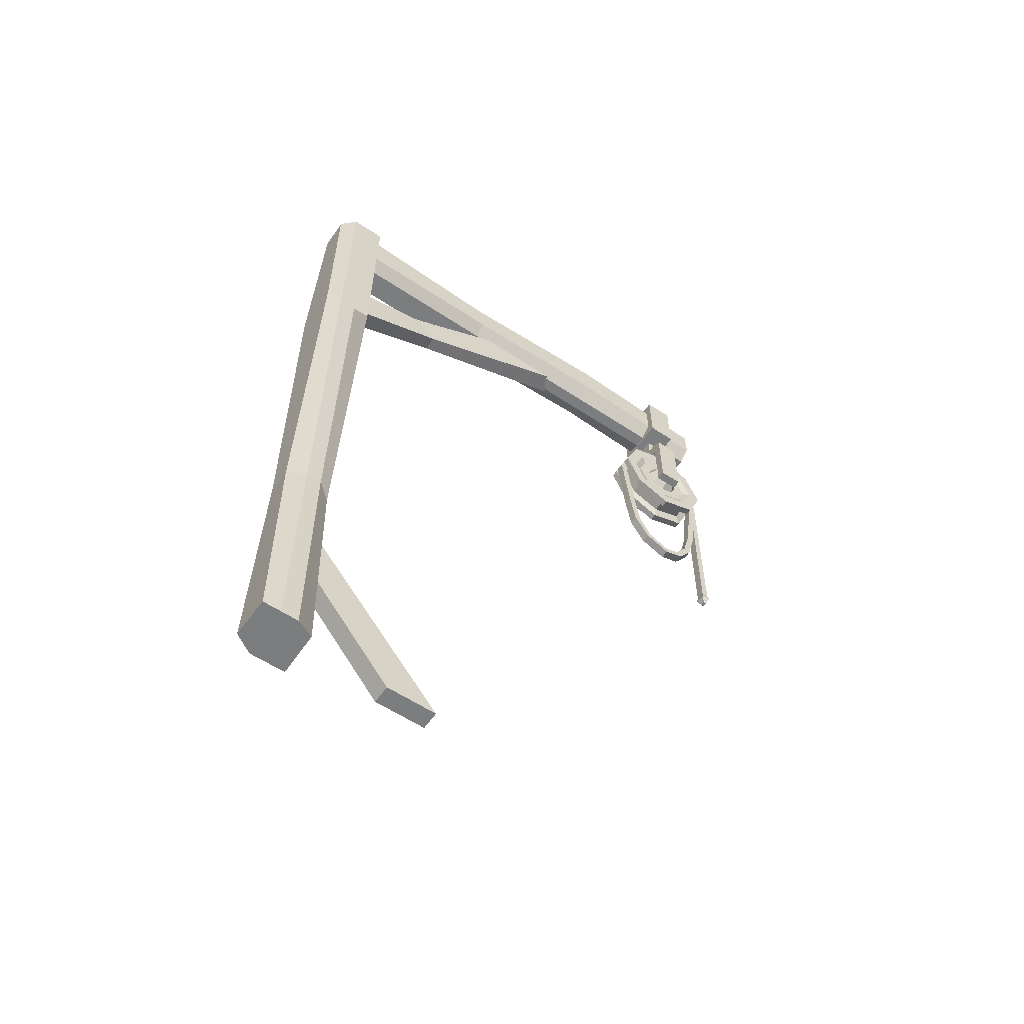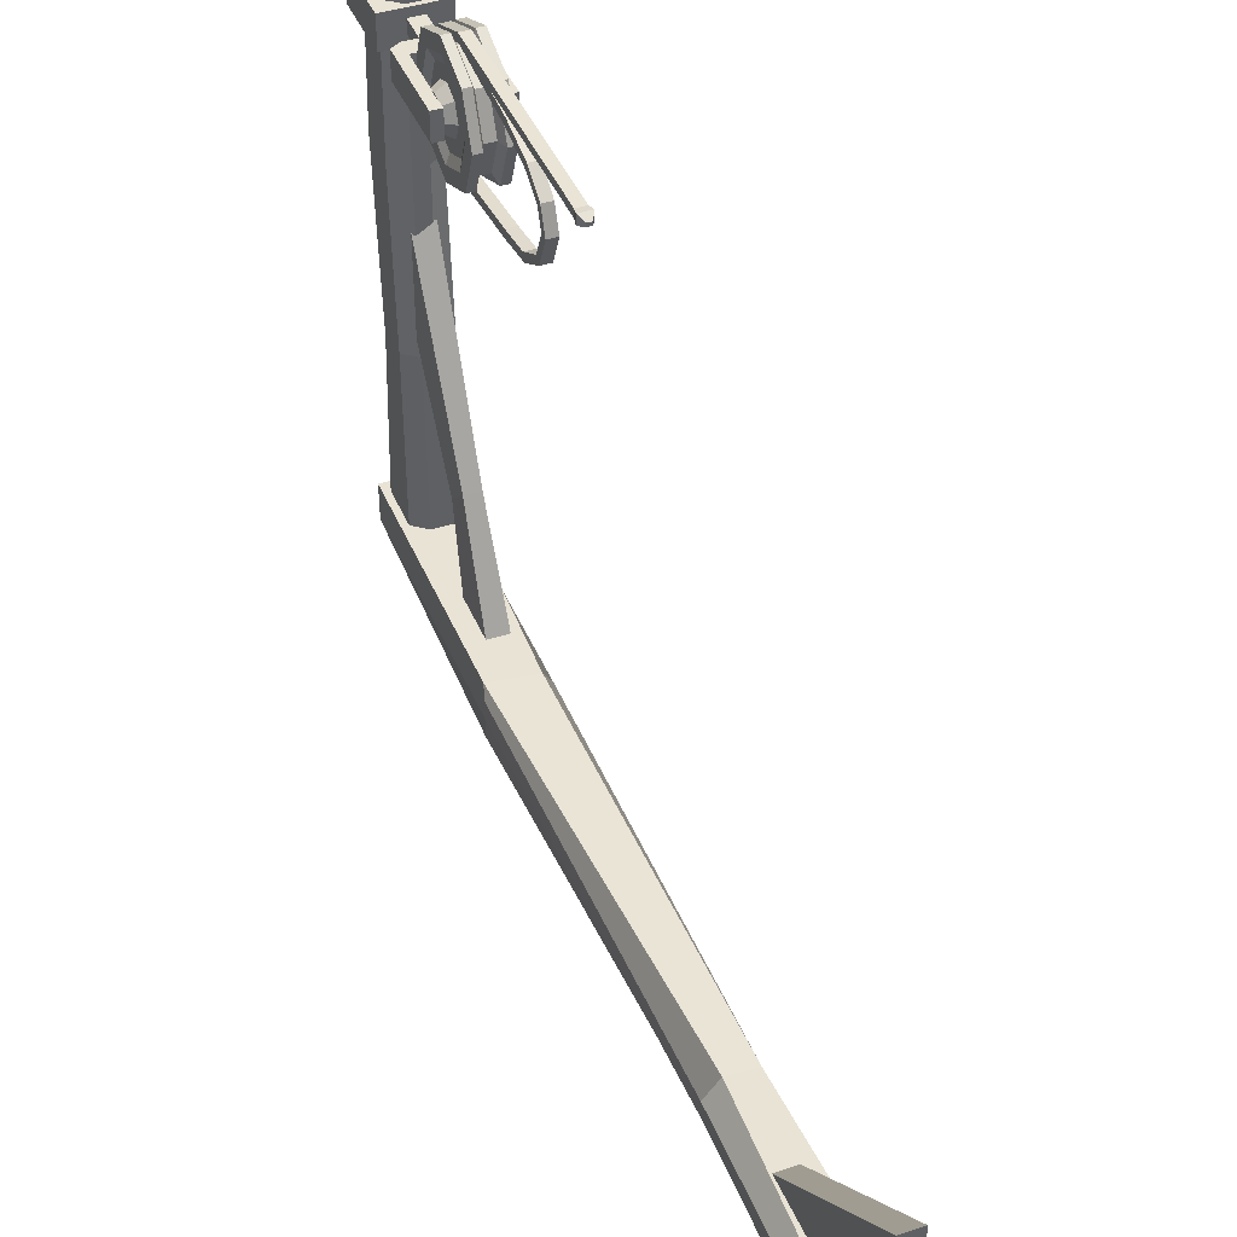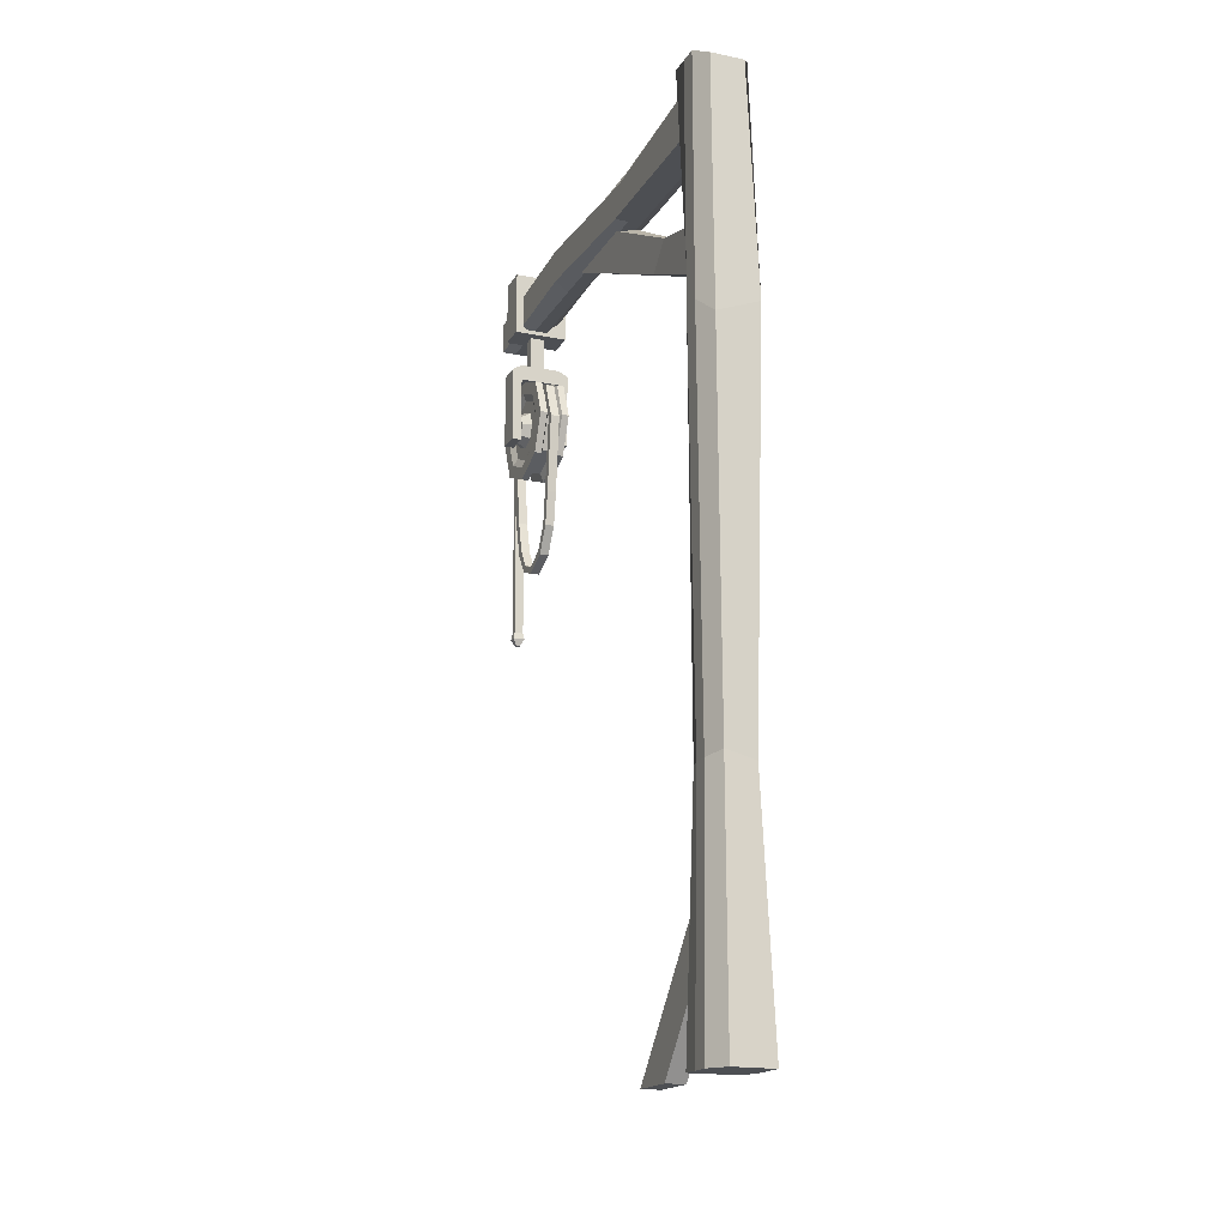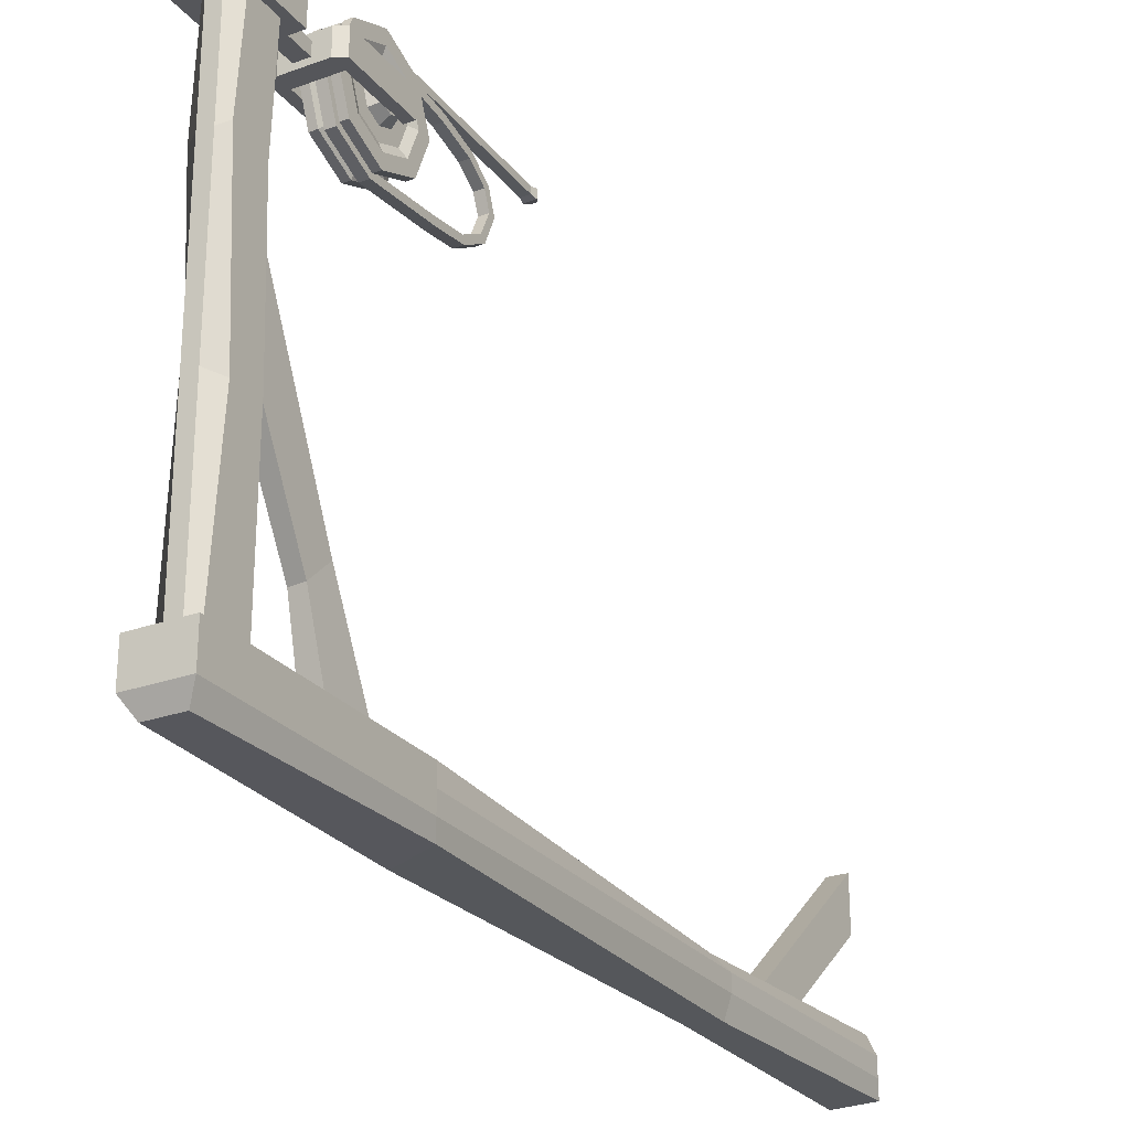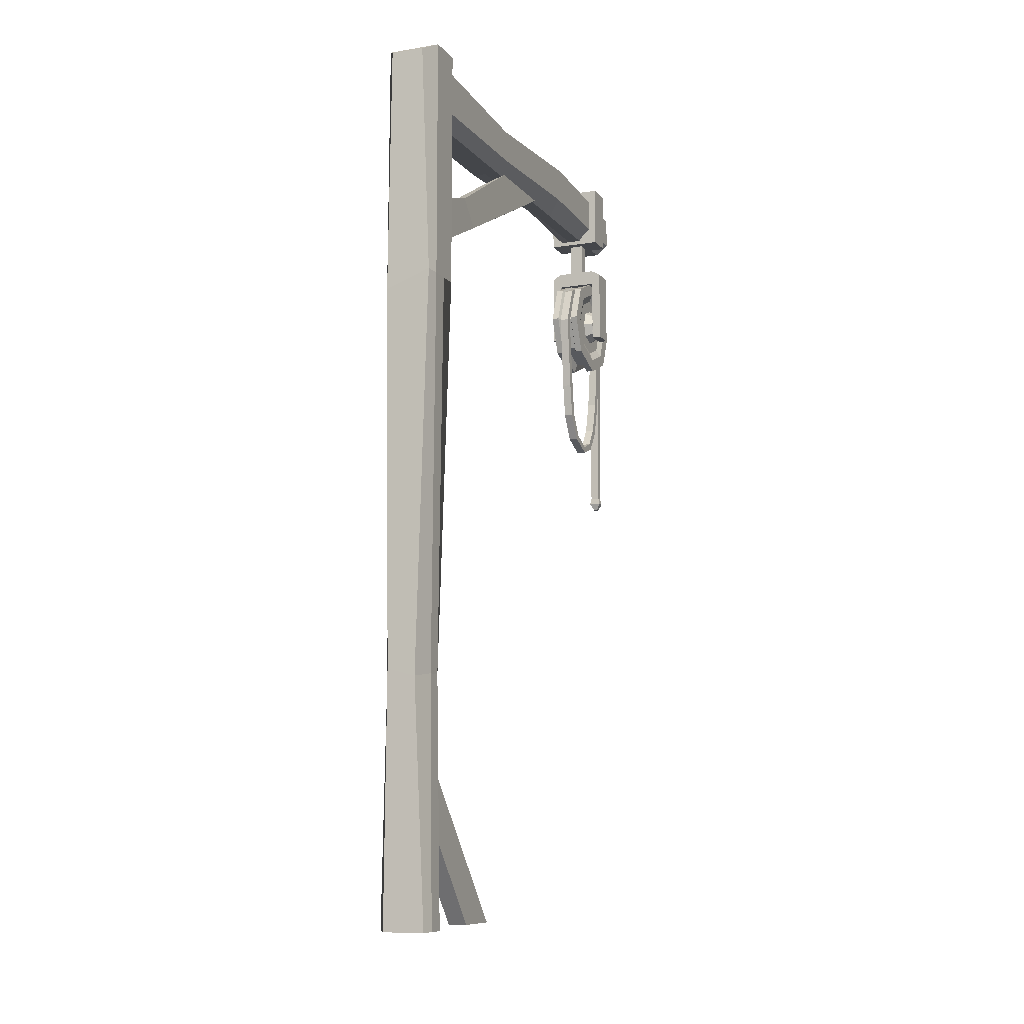
<metadata>
{"format":"obj","ext":"obj","renderer":"f3d","projection":"perspective","resolution":1024,"background":"white","views":[{"elev":-59.0,"azim":-124.3,"up":"+Y"},{"elev":42.0,"azim":-21.5,"up":"+Z"},{"elev":-17.7,"azim":158.3,"up":"+Y"},{"elev":-26.0,"azim":-150.4,"up":"+Z"},{"elev":-9.6,"azim":-157.4,"up":"+Y"}]}
</metadata>
<code>
v 9.423 275.1 162.7
v 9.423 275.1 152.5
v 9.423 297.7 162.7
v 9.423 297.7 152.5
v -9.423 297.7 162.7
v -9.423 297.7 152.5
v -9.423 275.1 162.7
v -9.423 275.1 152.5
v 3.269 35.36 6.513
v 3.269 55.34 6.513
v 3.269 0 35.72
v 3.269 0 53.23
v -3.269 0 35.72
v -3.269 0 53.23
v -3.269 35.36 6.513
v -3.269 55.34 6.513
v 9.069 0 7.785
v 4.99 0 -10.8
v 9.069 299 7.785
v 5.666 295.9 -9.741
v -9.069 299 7.785
v -5.666 295.9 -9.741
v -6.311 0 7.785
v -9.069 0 -10.35
v 3.269 231.7 7.785
v 3.269 248.6 7.785
v 3.269 276.5 102.7
v 3.269 276.5 70.69
v -3.173 278.6 102.9
v -3.173 278.6 70.84
v -3.269 231.7 7.785
v -3.269 248.6 7.785
v 6.867 276.5 7.785
v 6.867 291.6 7.785
v 6.867 276.5 174
v 6.869 287.8 174.2
v -6.867 280.1 174
v -6.867 291.2 174
v -6.867 280.1 7.785
v -6.867 295 7.785
v 0.9558 252.4 171.4
v 0.9558 238.7 177
v -2.157 252.4 171.4
v -2.157 238.7 177
v 0.9558 208.9 173.5
v -2.157 208.9 173.5
v 0.9558 186.2 157.7
v -2.157 186.2 157.8
v 0.9558 211.4 141.2
v -2.157 211.4 141.2
v 0.9558 238.7 138.5
v -2.157 238.7 138.5
v 0.9558 252.4 144.1
v -2.157 252.4 144.1
v 0.9558 258 157.7
v -2.157 258 157.8
v 0.9558 199.4 143
v -2.157 199.4 143
v 0.9558 190.3 148.4
v -2.157 190.3 148.4
v 0.9558 188.9 164.9
v -2.157 188.9 164.9
v 0.9558 196.5 170.2
v -2.157 196.5 170.2
v 0.9558 250.7 169.7
v 0.9558 238.4 174.6
v -2.157 250.7 169.7
v -2.157 238.4 174.6
v 0.9558 209.4 170.9
v -2.157 209.4 170.9
v 0.9558 190.9 163.4
v 0.9558 188.5 157.8
v -2.157 190.9 163.4
v -2.157 188.5 157.8
v 0.9558 200.2 145.4
v 0.9558 211.7 143.8
v -2.157 200.2 145.4
v -2.157 211.7 143.8
v 0.9558 238.4 140.9
v -2.157 238.4 140.9
v 0.9558 250.7 145.8
v -2.157 250.7 145.8
v 0.9558 255.6 157.7
v -2.157 255.6 157.8
v 0.9558 192.1 150
v -2.157 192.1 150
v 0.9558 197.6 167.8
v -2.157 197.6 167.8
v 0.9558 218.9 174.6
v 0.9558 219.1 172.1
v -2.157 219.1 172.1
v -2.157 218.9 174.6
v 0.9558 169.2 176.4
v -2.157 169.2 176.4
v -2.157 169.3 174
v 0.9558 169.3 174
v 1.394 167 176.7
v -2.596 167 176.7
v -2.596 167.1 173.7
v 1.394 167.1 173.7
v 0.1088 164.6 175.8
v -1.31 164.6 175.8
v -1.31 164.6 174.7
v 0.1088 164.6 174.7
v 2.584 262.9 159.9
v 2.584 262.9 155.6
v 2.584 276.3 159.9
v 2.584 276.3 155.6
v -2.233 276.3 159.9
v -2.233 276.3 155.6
v -2.233 262.9 159.9
v -2.233 262.9 155.6
v 9.881 257.4 161.9
v 9.881 257.4 153.6
v 9.881 261.1 161.9
v 9.881 261.1 153.6
v -10.74 261.1 161.9
v -10.74 261.1 153.6
v -10.74 257.4 161.9
v -10.74 257.4 153.6
v 6.63 257.4 161.9
v 6.63 262.9 161.9
v 6.63 262.9 153.6
v 6.63 257.4 153.6
v -7.486 257.4 161.9
v -7.486 262.9 161.9
v -7.486 262.9 153.6
v -7.486 257.4 153.6
v -10.74 234.3 161.9
v -10.74 234.3 153.6
v -7.486 234.3 153.6
v -7.486 234.3 161.9
v 6.63 234.3 153.6
v 6.63 234.3 161.9
v 9.881 234.3 153.6
v 9.881 234.3 161.9
v 4.662 226.3 144.4
v 4.662 220.8 157.8
v 4.662 226.3 171.1
v 4.662 239.7 176.6
v 4.662 253 171.1
v 4.662 258.5 157.8
v 4.662 253 144.4
v 4.662 239.7 138.9
v -5.862 226.3 144.4
v -5.862 220.8 157.8
v -5.862 226.3 171.1
v -5.862 239.7 176.6
v -5.862 253 171.1
v -5.862 258.5 157.8
v -5.862 253 144.4
v -5.862 239.7 138.9
v 4.662 229.7 147.7
v 4.662 225.5 157.8
v 4.662 229.7 167.8
v 4.662 239.7 171.9
v 4.662 249.7 167.8
v 4.662 253.9 157.8
v 4.662 249.7 147.7
v 4.662 239.7 143.6
v -5.862 229.7 147.7
v -5.862 225.5 157.8
v -5.862 229.7 167.8
v -5.862 239.7 171.9
v -5.862 249.7 167.8
v -5.862 253.9 157.8
v -5.862 249.7 147.7
v -5.862 239.7 143.6
v 3.521 231.7 149.8
v 3.521 228.4 157.8
v 3.521 231.7 165.7
v 3.521 239.7 169
v 3.521 247.6 165.7
v 3.521 250.9 157.8
v 3.521 247.6 149.8
v 3.521 239.7 146.5
v -4.722 231.7 149.8
v -4.722 228.4 157.8
v -4.722 231.7 165.7
v -4.722 239.7 169
v -4.722 247.6 165.7
v -4.722 250.9 157.8
v -4.722 247.6 149.8
v -4.722 239.7 146.5
v 3.521 234.8 152.9
v 3.521 232.8 157.8
v 3.521 234.8 162.6
v 3.521 239.7 164.6
v 3.521 244.5 162.6
v 3.521 246.6 157.8
v 3.521 244.5 152.9
v 3.521 239.7 150.9
v -4.722 234.8 152.9
v -4.722 232.8 157.8
v -4.722 234.8 162.6
v -4.722 239.7 164.6
v -4.722 244.5 162.6
v -4.722 246.6 157.8
v -4.722 244.5 152.9
v -4.722 239.7 150.9
v 6.487 236.2 154.3
v 6.486 234.8 157.8
v 6.486 239.7 157.8
v 6.487 236.2 161.2
v 6.486 239.7 162.7
v 6.487 243.2 161.2
v 6.486 244.6 157.8
v 6.487 243.2 154.3
v 6.486 239.7 152.8
v -7.687 236.2 154.3
v -7.687 234.8 157.8
v -7.687 239.7 157.8
v -7.687 236.2 161.2
v -7.687 239.7 162.7
v -7.687 243.2 161.2
v -7.687 244.6 157.8
v -7.687 243.2 154.3
v -7.687 239.7 152.8
v -3.358 253 171.1
v -3.358 239.7 176.6
v -3.358 226.3 171.1
v -3.358 220.8 157.8
v -3.358 226.3 144.4
v -3.358 239.7 138.9
v -3.358 253 144.4
v -3.358 258.5 157.8
v 2.157 253 171.1
v 2.157 239.7 176.6
v 2.157 226.3 171.1
v 2.157 220.8 157.8
v 2.157 226.3 144.4
v 2.157 239.7 138.9
v 2.157 253 144.4
v 2.157 258.5 157.8
v 1.018 250.8 168.9
v 1.018 239.7 173.4
v -2.219 250.8 168.9
v -2.219 239.7 173.4
v 1.018 228.6 168.9
v -2.219 228.6 168.9
v 1.018 224 157.8
v -2.219 224 157.8
v 1.018 228.6 146.7
v -2.219 228.6 146.7
v 1.018 239.7 142.1
v -2.219 239.7 142.1
v 1.018 250.8 146.7
v -2.219 250.8 146.7
v 1.018 255.4 157.8
v -2.219 255.4 157.8
v -2.289 295 174
v -2.289 276.5 174
v -2.289 276.5 7.785
v -2.289 295 7.785
v 2.289 295 174
v 2.289 276.5 174
v 2.289 276.5 7.785
v 2.289 295 7.785
v 6.867 291.6 118.6
v 6.867 280 118.6
v 2.289 276.5 118.6
v -2.289 276.5 118.6
v -6.867 282.5 115.9
v -6.867 295 118.6
v -2.289 295 118.6
v 2.289 295 118.6
v 6.867 287.2 59.16
v 6.867 276.5 63.2
v 2.289 276.5 63.2
v -2.289 276.5 63.2
v -6.867 280.1 63.2
v -6.867 291.2 61.19
v -2.289 295 63.2
v 2.289 295 63.2
v 2.52 256.1 33.37
v 2.52 247.4 41.6
v -2.488 247.9 41.64
v -2.488 256.6 33.41
v 9.069 299 -4.307
v -9.069 299 -4.307
v -9.069 0 -4.307
v 9.069 0 -4.307
v 9.069 299 1.739
v -9.069 299 1.739
v -9.069 0 1.739
v 9.069 0 1.739
v 5.533 215.2 7.785
v -9.069 217.2 7.785
v -9.069 217.2 1.739
v -9.069 217.2 -4.307
v -9.069 217.2 -10.35
v 5.889 211.2 -11.35
v 9.069 217.2 -4.307
v 9.069 217.2 1.739
v 6.403 82.29 6.584
v -2.734 82.72 6.776
v -7.838 82.22 1.329
v -7.838 82.22 -3.896
v -5.093 81.07 -10.27
v 4.779 83.71 -9.996
v 7.838 82.22 -3.896
v 7.838 82.22 1.329
f 1 2 4 3
f 3 4 6 5
f 5 6 8 7
f 7 8 2 1
f 2 8 6 4
f 7 1 3 5
f 9 10 12 11
f 13 14 16 15
f 10 16 14 12
f 15 9 11 13
f 17 286 302 295
f 19 283 284 21
f 296 297 285 23
f 23 285 286 17
f 18 24 299 300
f 23 17 295 296
f 25 26 275 276
f 277 278 32 31
f 26 32 278 275
f 31 25 276 277
f 33 34 267 268
f 35 36 255 256
f 271 272 40 39
f 257 258 34 33
f 34 258 274 267
f 257 33 268 269
f 14 13 11 12
f 66 68 67 65
f 68 66 90 91
f 72 74 73 71
f 76 78 77 75
f 79 80 78 76
f 81 82 80 79
f 83 84 82 81
f 65 67 84 83
f 75 77 86 85
f 85 86 74 72
f 71 73 88 87
f 87 88 70 69
f 42 41 43 44
f 101 102 103 104
f 47 61 62 48
f 49 57 58 50
f 51 49 50 52
f 53 51 52 54
f 55 53 54 56
f 41 55 56 43
f 57 59 60 58
f 59 47 48 60
f 61 63 64 62
f 63 45 46 64
f 42 66 65 41
f 43 67 68 44
f 66 42 89 90
f 44 68 91 92
f 47 72 71 61
f 62 73 74 48
f 49 76 75 57
f 58 77 78 50
f 51 79 76 49
f 50 78 80 52
f 53 81 79 51
f 52 80 82 54
f 55 83 81 53
f 54 82 84 56
f 41 65 83 55
f 56 84 67 43
f 57 75 85 59
f 60 86 77 58
f 59 85 72 47
f 48 74 86 60
f 61 71 87 63
f 64 88 73 62
f 63 87 69 45
f 46 70 88 64
f 45 69 90 89
f 69 70 91 90
f 92 91 70 46
f 45 89 92 46
f 42 44 94 93
f 94 44 92 95
f 92 89 96 95
f 93 96 89 42
f 93 94 98 97
f 94 95 99 98
f 95 96 100 99
f 96 93 97 100
f 97 98 102 101
f 98 99 103 102
f 99 100 104 103
f 100 97 101 104
f 105 106 108 107
f 109 110 112 111
f 106 112 110 108
f 111 105 107 109
f 113 114 116 115
f 126 127 118 117
f 117 118 120 119
f 129 130 131 132
f 128 120 118 127
f 119 125 126 117
f 121 113 115 122
f 115 116 123 122
f 114 124 123 116
f 134 133 135 136
f 125 121 122 126
f 122 123 127 126
f 124 128 127 123
f 125 128 124 121
f 119 120 130 129
f 120 128 131 130
f 128 125 132 131
f 125 119 129 132
f 121 124 133 134
f 124 114 135 133
f 114 113 136 135
f 113 121 134 136
f 137 138 230 231
f 138 139 229 230
f 139 140 228 229
f 140 141 227 228
f 141 142 234 227
f 142 143 233 234
f 143 144 232 233
f 144 137 231 232
f 202 201 203
f 204 202 203
f 205 204 203
f 206 205 203
f 207 206 203
f 208 207 203
f 209 208 203
f 201 209 203
f 210 211 212
f 211 213 212
f 213 214 212
f 214 215 212
f 215 216 212
f 216 217 212
f 217 218 212
f 218 210 212
f 138 137 153 154
f 139 138 154 155
f 140 139 155 156
f 141 140 156 157
f 142 141 157 158
f 143 142 158 159
f 144 143 159 160
f 137 144 160 153
f 145 146 162 161
f 146 147 163 162
f 147 148 164 163
f 148 149 165 164
f 149 150 166 165
f 150 151 167 166
f 151 152 168 167
f 152 145 161 168
f 154 153 169 170
f 155 154 170 171
f 156 155 171 172
f 157 156 172 173
f 158 157 173 174
f 159 158 174 175
f 160 159 175 176
f 153 160 176 169
f 161 162 178 177
f 162 163 179 178
f 163 164 180 179
f 164 165 181 180
f 165 166 182 181
f 166 167 183 182
f 167 168 184 183
f 168 161 177 184
f 170 169 185 186
f 171 170 186 187
f 172 171 187 188
f 173 172 188 189
f 174 173 189 190
f 175 174 190 191
f 176 175 191 192
f 169 176 192 185
f 177 178 194 193
f 178 179 195 194
f 179 180 196 195
f 180 181 197 196
f 181 182 198 197
f 182 183 199 198
f 183 184 200 199
f 184 177 193 200
f 186 185 201 202
f 187 186 202 204
f 188 187 204 205
f 189 188 205 206
f 190 189 206 207
f 191 190 207 208
f 192 191 208 209
f 185 192 209 201
f 193 194 211 210
f 194 195 213 211
f 195 196 214 213
f 196 197 215 214
f 197 198 216 215
f 198 199 217 216
f 199 200 218 217
f 200 193 210 218
f 220 219 149 148
f 221 220 148 147
f 222 221 147 146
f 223 222 146 145
f 224 223 145 152
f 225 224 152 151
f 226 225 151 150
f 219 226 150 149
f 236 235 237 238
f 239 236 238 240
f 241 239 240 242
f 243 241 242 244
f 245 243 244 246
f 247 245 246 248
f 249 247 248 250
f 235 249 250 237
f 228 227 235 236
f 219 220 238 237
f 229 228 236 239
f 220 221 240 238
f 230 229 239 241
f 221 222 242 240
f 231 230 241 243
f 222 223 244 242
f 232 231 243 245
f 223 224 246 244
f 233 232 245 247
f 224 225 248 246
f 234 233 247 249
f 225 226 250 248
f 227 234 249 235
f 226 219 237 250
f 252 251 38 37
f 39 253 270 271
f 39 40 254 253
f 273 254 40 272
f 256 255 251 252
f 253 257 269 270
f 253 254 258 257
f 274 258 254 273
f 260 259 36 35
f 261 260 35 256
f 262 261 256 252
f 263 262 252 37
f 37 38 264 263
f 251 265 264 38
f 255 266 265 251
f 259 266 255 36
f 268 267 259 260
f 269 268 260 261
f 270 269 261 262
f 271 270 262 263
f 263 264 272 271
f 265 273 272 264
f 266 274 273 265
f 267 274 266 259
f 27 276 275 28
f 277 276 27 29
f 278 277 29 30
f 28 275 278 30
f 279 20 22 280
f 281 298 299 24
f 282 281 24 18
f 301 282 18 300
f 283 279 280 284
f 285 297 298 281
f 286 285 281 282
f 302 286 282 301
f 288 287 19 21
f 21 284 289 288
f 290 289 284 280
f 291 290 280 22
f 292 291 22 20
f 279 293 292 20
f 283 294 293 279
f 287 294 283 19
f 296 295 287 288
f 288 289 297 296
f 298 297 289 290
f 299 298 290 291
f 300 299 291 292
f 293 301 300 292
f 294 302 301 293
f 295 302 294 287

</code>
